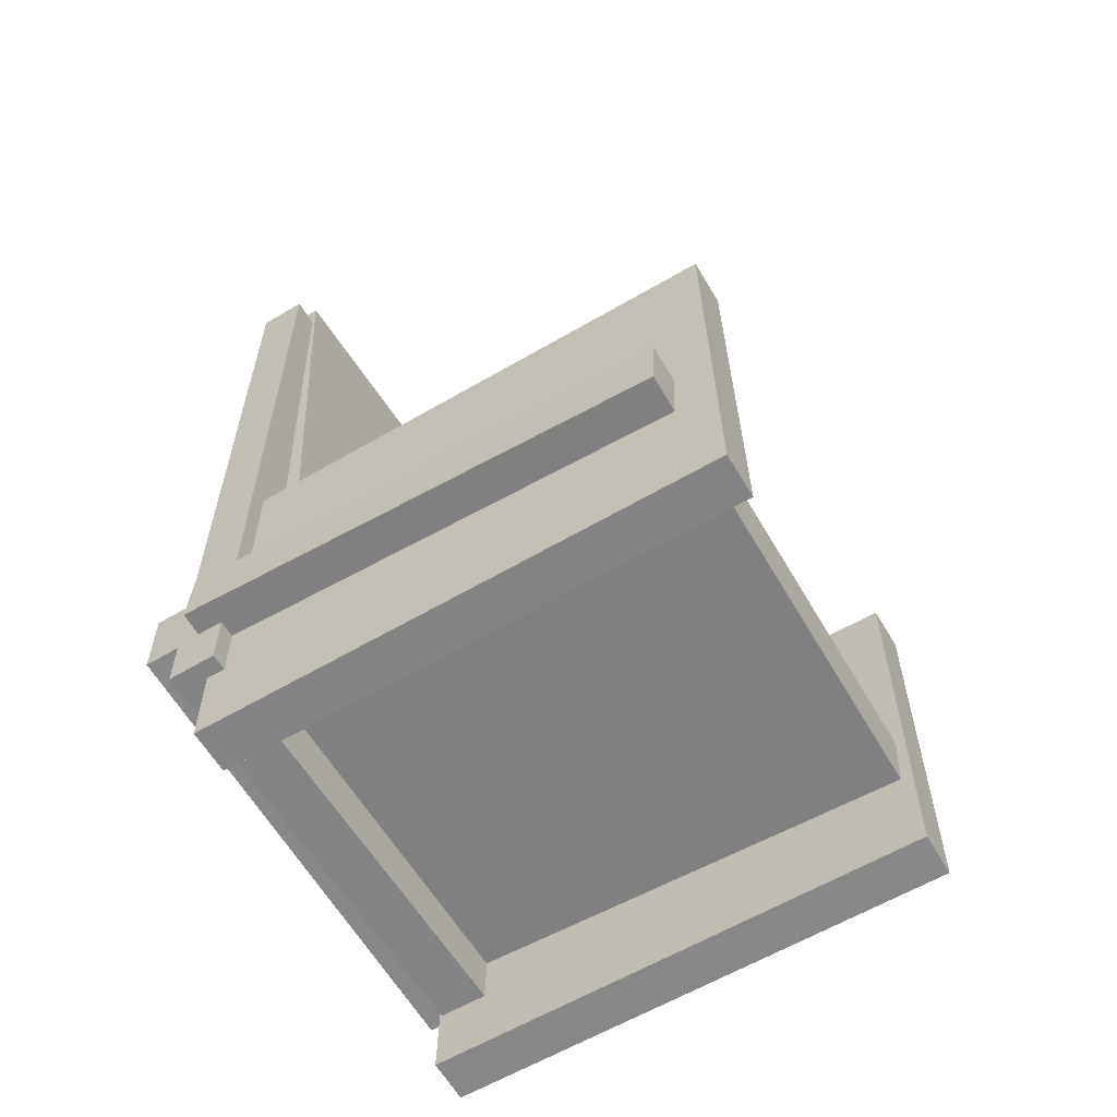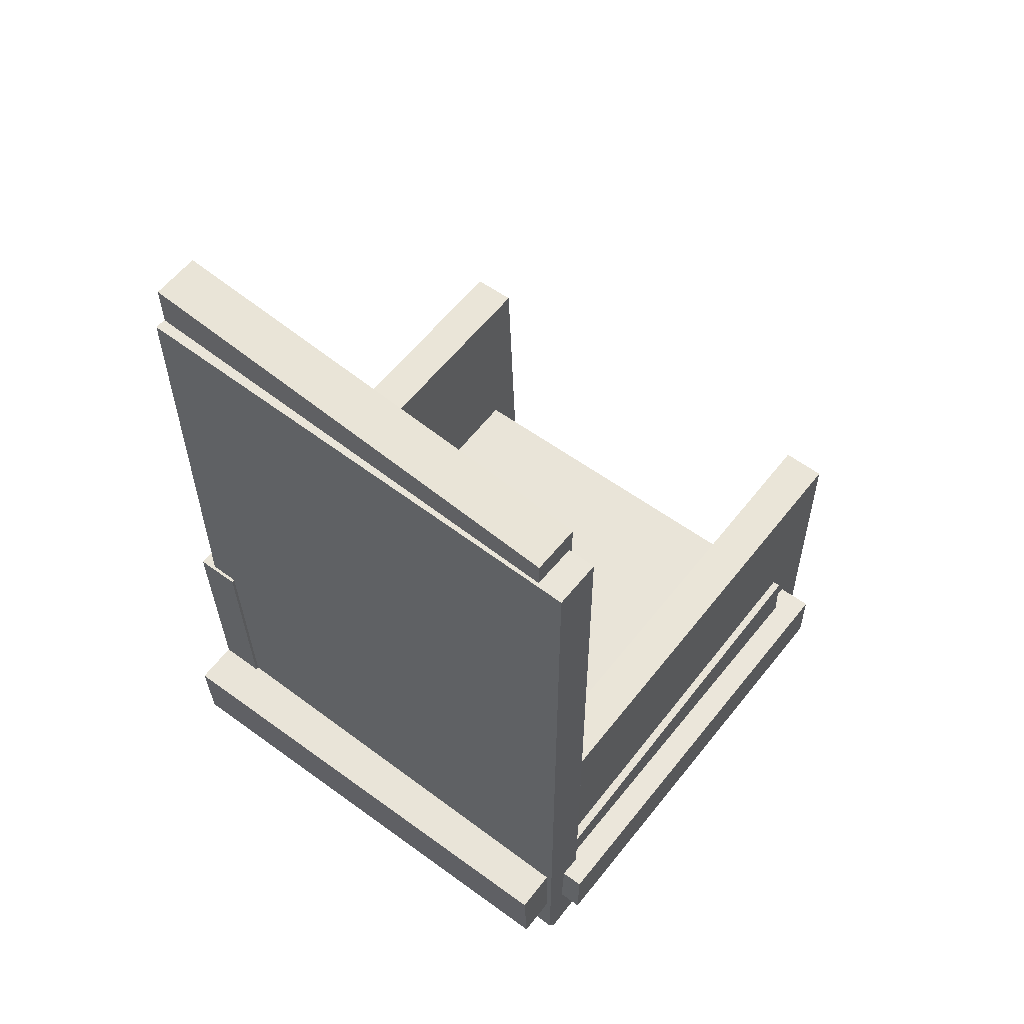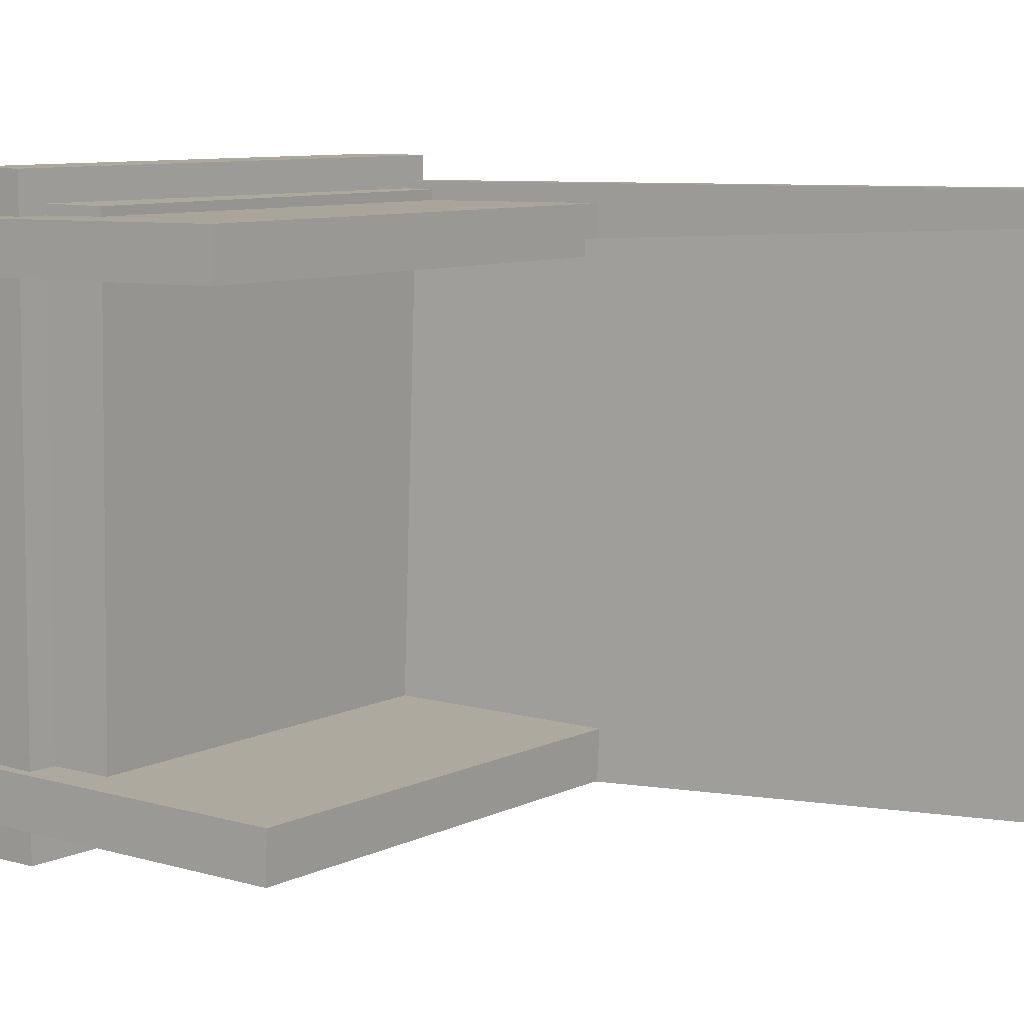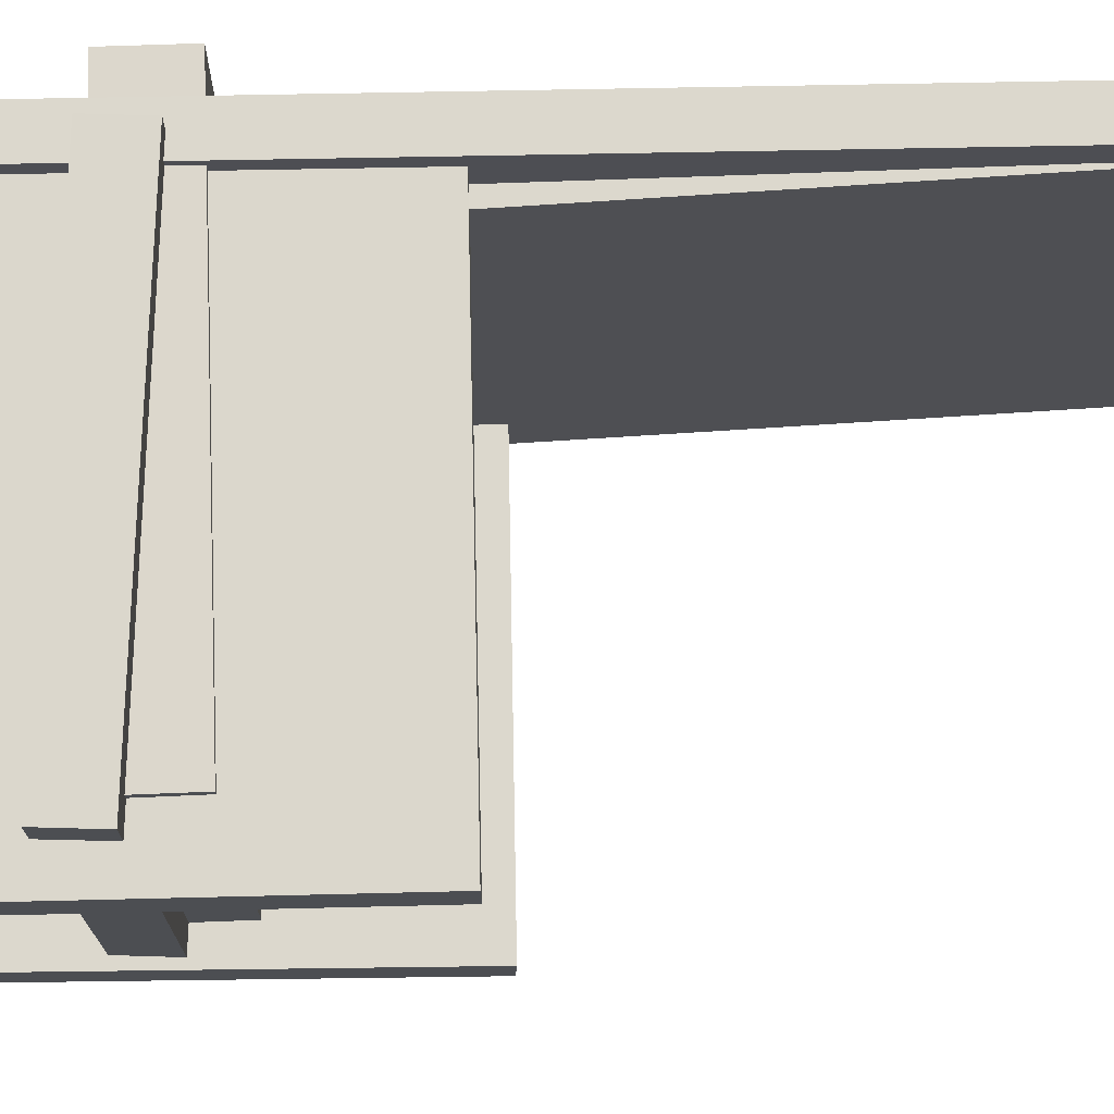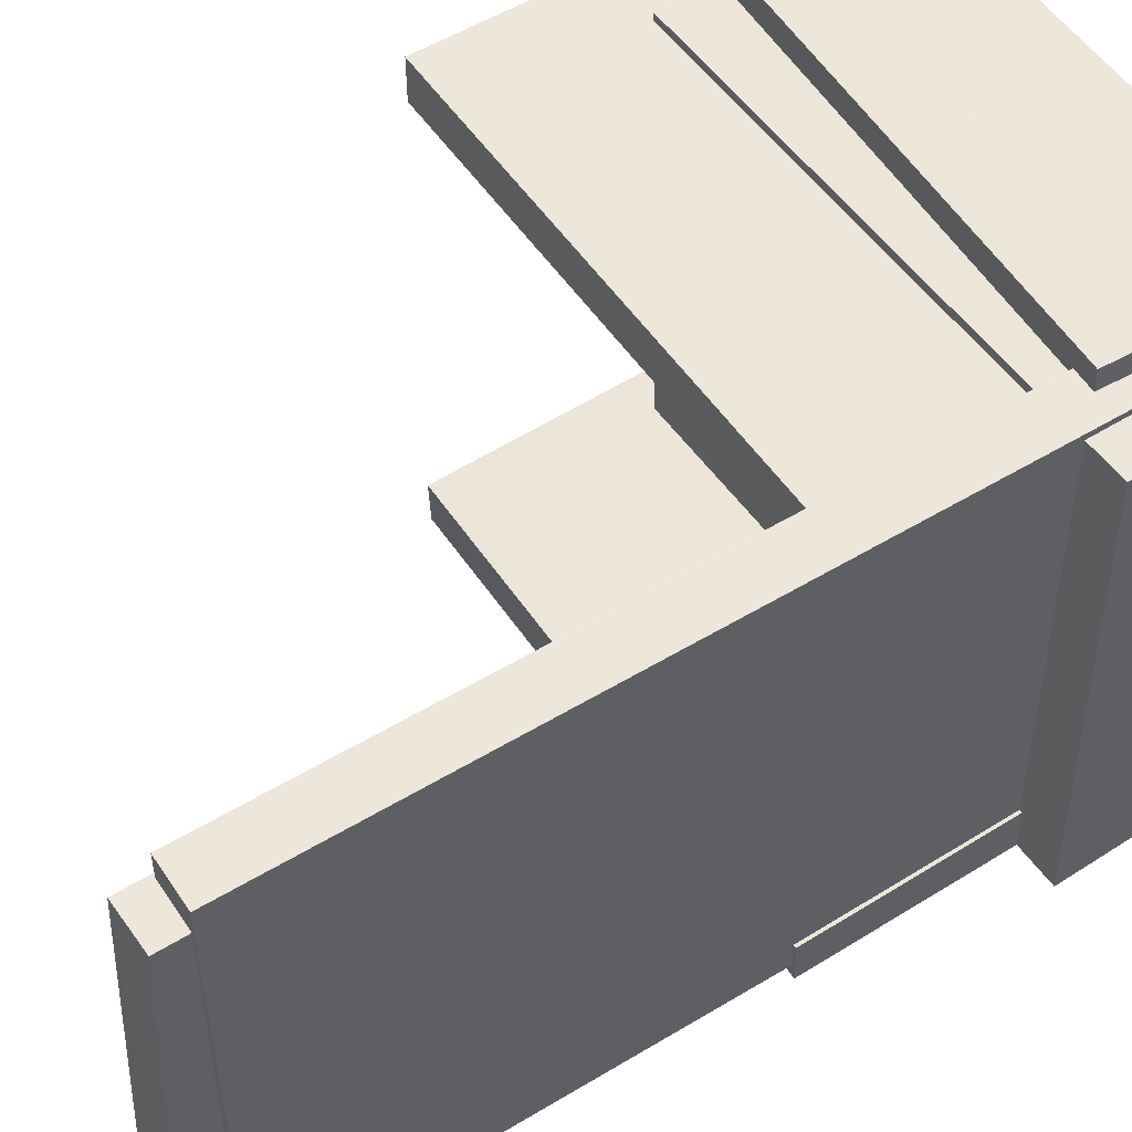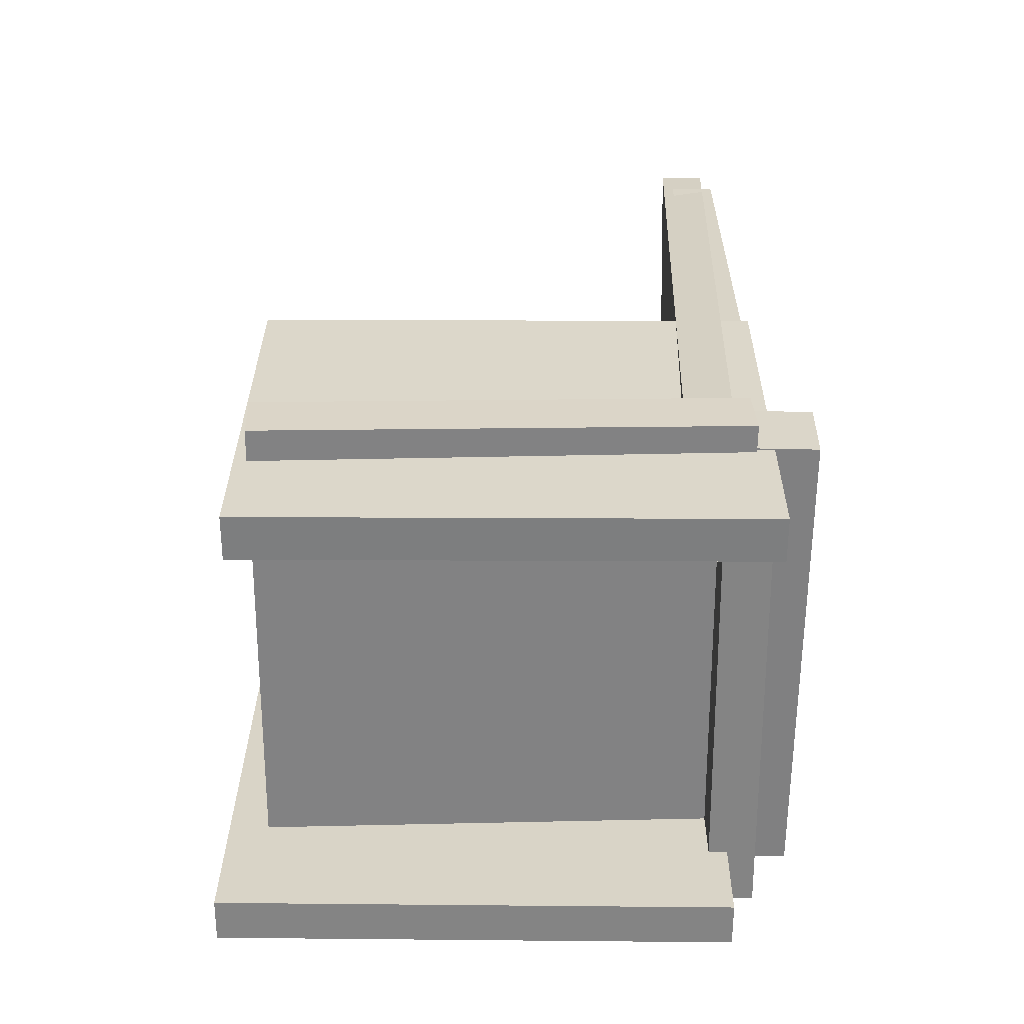
<metadata>
{"format":"obj","ext":"obj","renderer":"f3d","projection":"perspective","resolution":1024,"background":"white","views":[{"elev":-60.8,"azim":31.1,"up":"+Y"},{"elev":58.0,"azim":-51.8,"up":"+Y"},{"elev":7.3,"azim":125.9,"up":"+Z"},{"elev":72.6,"azim":89.2,"up":"+Z"},{"elev":53.3,"azim":-122.6,"up":"+Z"},{"elev":-61.4,"azim":-179.7,"up":"+Y"}]}
</metadata>
<code>
v -0.1798 -0.1859 -0.2061
v 0.1951 -0.2002 -0.2111
v -0.1816 -0.2322 -0.2054
v 0.1933 -0.2465 -0.2104
v -0.1738 -0.1796 0.2184
v 0.2011 -0.1939 0.2133
v -0.1756 -0.2259 0.2191
v 0.1993 -0.2402 0.214
f 1.0 7.0 5.0
f 1.0 3.0 7.0
f 1.0 4.0 3.0
f 1.0 2.0 4.0
f 3.0 8.0 7.0
f 3.0 4.0 8.0
f 5.0 7.0 8.0
f 5.0 8.0 6.0
f 1.0 5.0 6.0
f 1.0 6.0 2.0
f 2.0 6.0 8.0
f 2.0 8.0 4.0
v -0.1945 -0.328 -0.1801
v -0.1962 -0.008096 -0.1915
v 0.2039 -0.326 -0.1827
v 0.2022 -0.00605 -0.1941
v -0.1942 -0.3268 -0.145
v -0.196 -0.006842 -0.1564
v 0.2041 -0.3247 -0.1476
v 0.2024 -0.004796 -0.159
f 9.0 15.0 13.0
f 9.0 11.0 15.0
f 9.0 12.0 11.0
f 9.0 10.0 12.0
f 11.0 16.0 15.0
f 11.0 12.0 16.0
f 13.0 15.0 16.0
f 13.0 16.0 14.0
f 9.0 13.0 14.0
f 9.0 14.0 10.0
f 10.0 14.0 16.0
f 10.0 16.0 12.0
v -0.1567 0.3695 0.1809
v -0.1509 0.3839 -0.177
v -0.1936 0.3682 0.1803
v -0.1879 0.3826 -0.1776
v -0.1352 -0.2137 0.1578
v -0.1294 -0.1993 -0.2001
v -0.1721 -0.2151 0.1572
v -0.1663 -0.2007 -0.2007
f 17.0 23.0 21.0
f 17.0 19.0 23.0
f 17.0 20.0 19.0
f 17.0 18.0 20.0
f 19.0 24.0 23.0
f 19.0 20.0 24.0
f 21.0 23.0 24.0
f 21.0 24.0 22.0
f 17.0 21.0 22.0
f 17.0 22.0 18.0
f 18.0 22.0 24.0
f 18.0 24.0 20.0
v -0.1557 -0.2714 0.201
v -0.1586 0.346 0.2013
v -0.1927 -0.2716 0.201
v -0.1956 0.3458 0.2012
v -0.1552 -0.2713 -0.1796
v -0.1581 0.3462 -0.1794
v -0.1922 -0.2714 -0.1797
v -0.195 0.346 -0.1794
f 25.0 31.0 29.0
f 25.0 27.0 31.0
f 25.0 28.0 27.0
f 25.0 26.0 28.0
f 27.0 32.0 31.0
f 27.0 28.0 32.0
f 29.0 31.0 32.0
f 29.0 32.0 30.0
f 25.0 29.0 30.0
f 25.0 30.0 26.0
f 26.0 30.0 32.0
f 26.0 32.0 28.0
v 0.1734 -0.1567 -0.1903
v 0.1777 -0.1489 0.1915
v 0.1752 -0.2177 -0.1891
v 0.1795 -0.21 0.1927
v -0.2301 -0.1686 -0.1855
v -0.2258 -0.1609 0.1962
v -0.2283 -0.2297 -0.1843
v -0.224 -0.2219 0.1975
f 33.0 39.0 37.0
f 33.0 35.0 39.0
f 33.0 36.0 35.0
f 33.0 34.0 36.0
f 35.0 40.0 39.0
f 35.0 36.0 40.0
f 37.0 39.0 40.0
f 37.0 40.0 38.0
f 33.0 37.0 38.0
f 33.0 38.0 34.0
f 34.0 38.0 40.0
f 34.0 40.0 36.0
v -0.1725 -0.02288 0.1883
v -0.1728 -0.02287 0.1539
v -0.1694 -0.3405 0.1883
v -0.1697 -0.3405 0.1539
v 0.2278 -0.01894 0.1848
v 0.2275 -0.01894 0.1504
v 0.2309 -0.3365 0.1848
v 0.2306 -0.3365 0.1504
f 41.0 47.0 45.0
f 41.0 43.0 47.0
f 41.0 44.0 43.0
f 41.0 42.0 44.0
f 43.0 48.0 47.0
f 43.0 44.0 48.0
f 45.0 47.0 48.0
f 45.0 48.0 46.0
f 41.0 45.0 46.0
f 41.0 46.0 42.0
f 42.0 46.0 48.0
f 42.0 48.0 44.0

</code>
